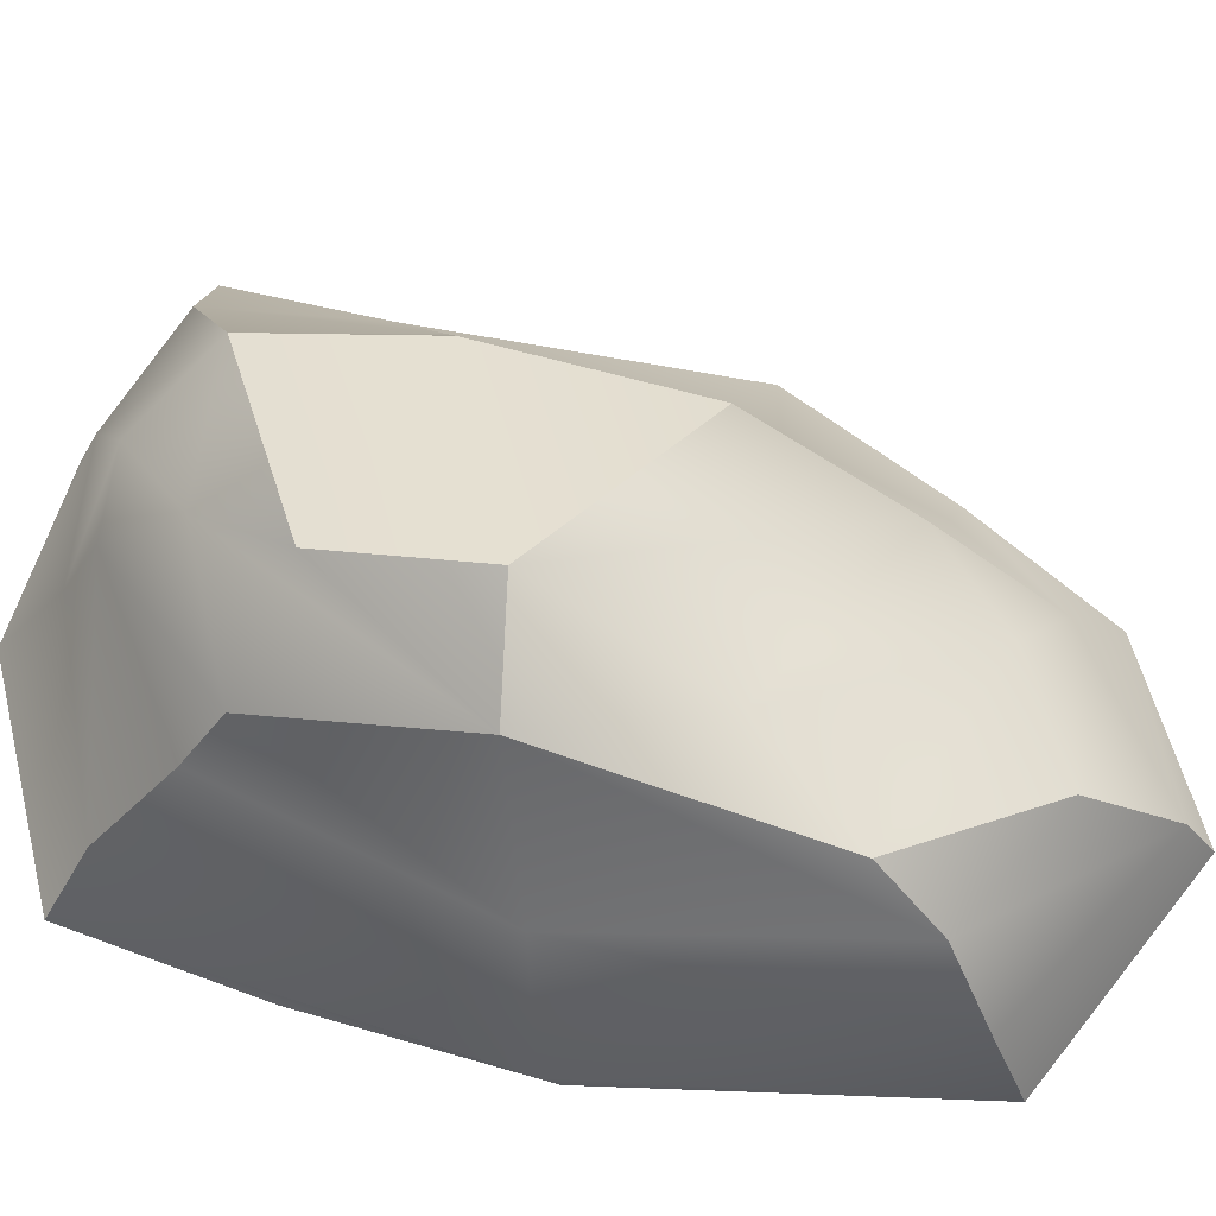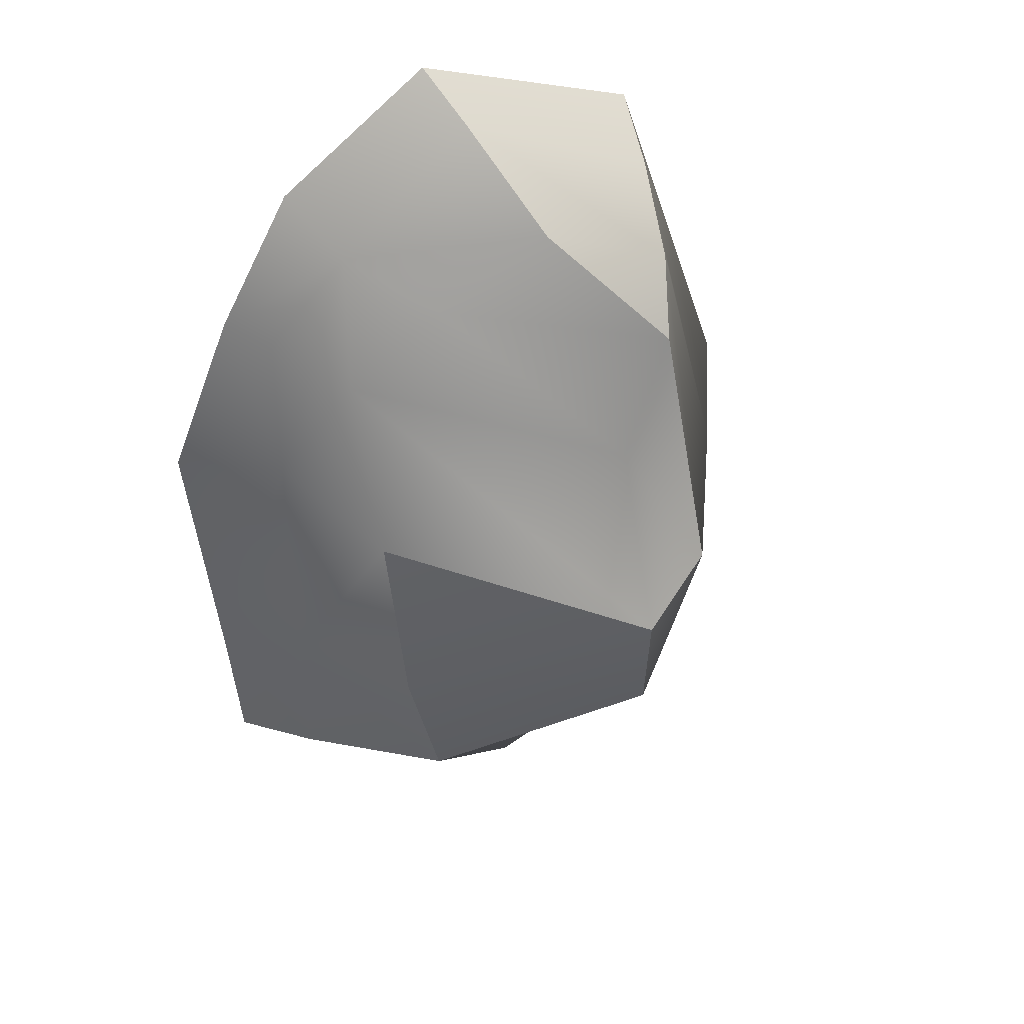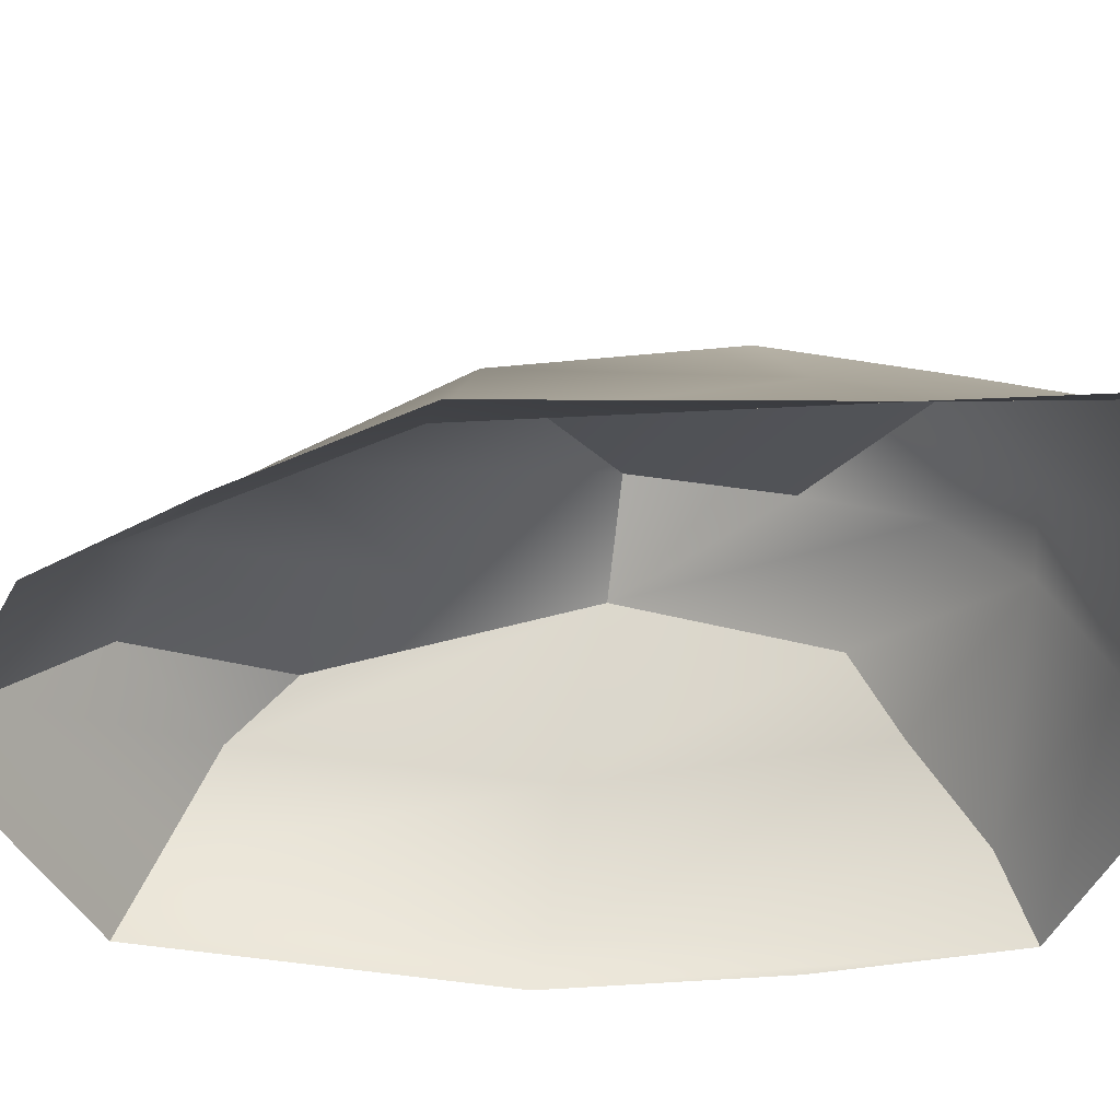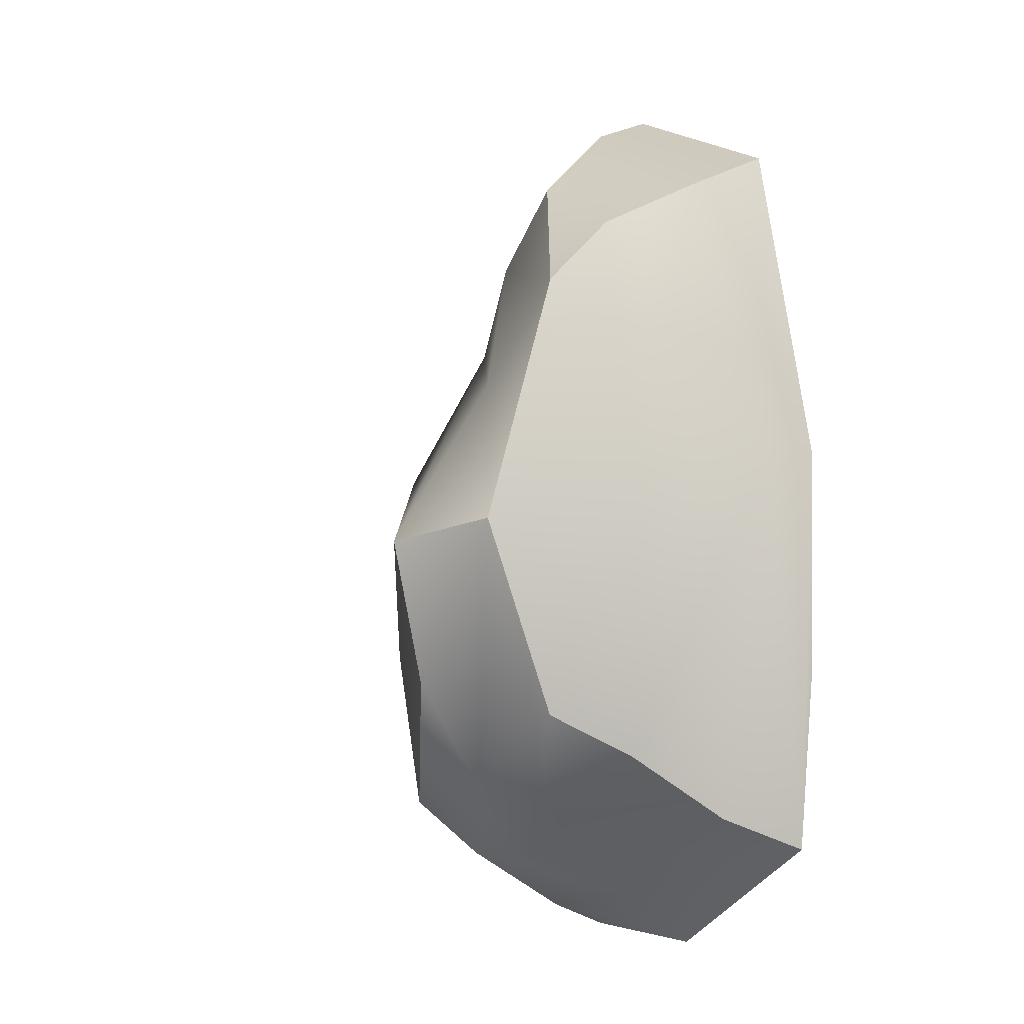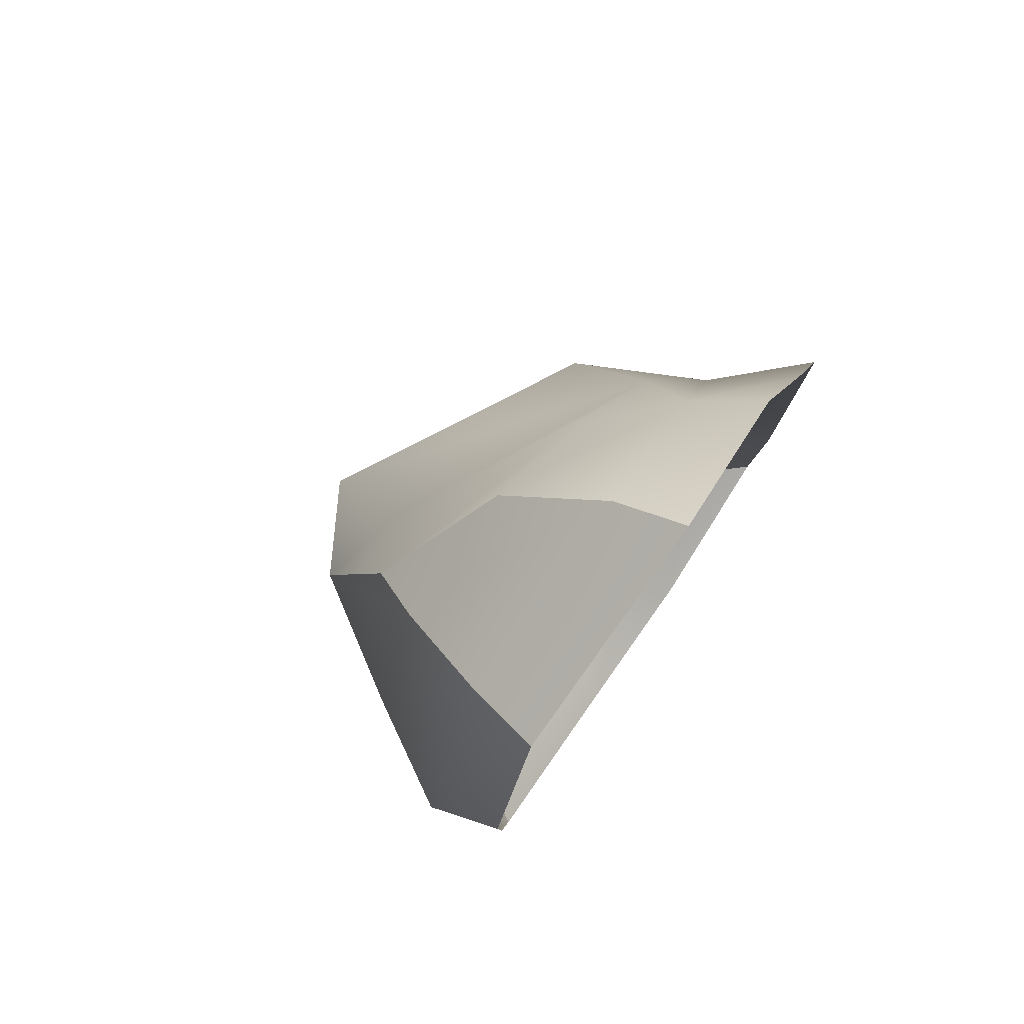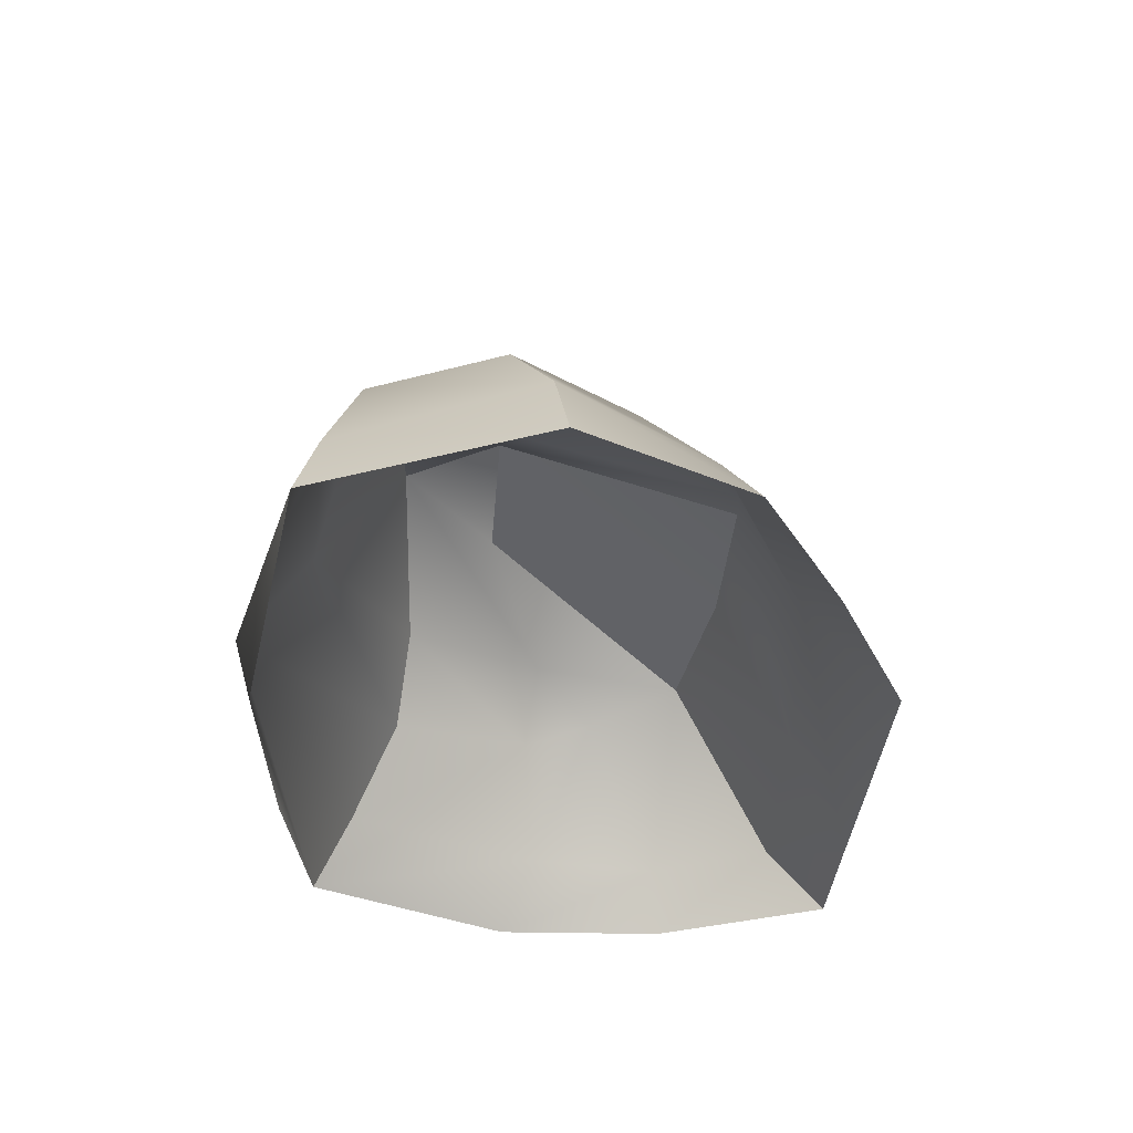
<metadata>
{"format":"obj","ext":"obj","renderer":"f3d","projection":"perspective","resolution":1024,"background":"white","views":[{"elev":63.9,"azim":-75.1,"up":"+Y"},{"elev":45.7,"azim":152.9,"up":"+Z"},{"elev":-47.6,"azim":93.8,"up":"+Y"},{"elev":-6.2,"azim":-120.8,"up":"+Z"},{"elev":79.6,"azim":-55.4,"up":"+Z"},{"elev":56.2,"azim":1.1,"up":"+Z"}]}
</metadata>
<code>
g Color_07
v 2.777 0.01686 -2.455
v 2.157 0.6756 -3.726
v 2.71 0.075 -3.78
v 2.267 0.9165 -1.88
v 2.169 0.782 0.5946
v 1.229 2.114 -3.01
v 1.559 2.175 -1.532
v 2.98 0.01785 0.3983
v 1.648 1.965 0.3166
v 2.335 0.02123 1.922
v 1.556 1.169 1.716
v 1.343 0.6775 2.812
v -0.5419 3.347 -0.5536
v 2.016 0.3959 1.84
v 1.633 0.08083 3.226
v -0.6824 2.434 0.9619
v -1.402 2.84 -0.3816
v -1.303 2.107 1.923
v 0.7203 1.39 2.485
v -0.3069 1.523 3.078
v 0.05973 0.647 3.855
v 0.1874 0.01841 4.125
v 1.083 0.01584 -4.303
v 2.71 0.075 -3.78
v 2.157 0.6756 -3.726
v 1.03 0.6006 -4.083
v -0.4982 0.03647 -4.368
v 1.229 2.114 -3.01
v -0.1999 0.6108 -3.897
v -2.323 0.02961 -3.386
v -1.964 0.6523 -3.108
v 0.3603 1.947 -3.483
v -0.2993 1.694 -3.461
v -1.53 1.375 -2.532
v -1.426 2.198 -2.157
v -0.1739 2.228 -2.822
v -0.6443 3.112 -1.86
v -1.402 2.84 -0.3816
v -0.5419 3.347 -0.5536
v -2.533 0.004191 0.2666
v -2.483 0.0001898 -1.695
v -2.323 0.02961 -3.386
v -2.722 0.6476 0.1717
v -1.964 0.6523 -3.108
v -1.891 0.08899 3.232
v -1.53 1.375 -2.532
v -1.751 0.7711 2.915
v -2.141 1.656 -0.04047
v -1.426 2.198 -2.157
v -1.51 1.616 2.487
v -1.402 2.84 -0.3816
v -1.303 2.107 1.923
v 0.1874 0.01841 4.125
v -1.891 0.08899 3.232
v -1.751 0.7711 2.915
v 0.05973 0.647 3.855
v -1.51 1.616 2.487
v -0.3069 1.523 3.078
v -1.303 2.107 1.923
v 1.559 2.175 -1.532
v 1.648 1.965 0.3166
v -0.5419 3.347 -0.5536
v -0.6443 3.112 -1.86
v 1.229 2.114 -3.01
g Color_07_0
f 3 2 1
f 2 4 1
f 4 5 1
f 2 6 4
f 6 7 4
f 5 8 1
f 7 9 4
f 9 5 4
f 10 8 5
f 11 5 9
f 11 12 5
f 13 11 9
f 14 10 5
f 12 14 5
f 14 12 10
f 12 15 10
f 13 16 11
f 17 16 13
f 17 18 16
f 16 19 11
f 16 18 19
f 19 12 11
f 18 20 19
f 19 20 12
f 20 21 12
f 12 21 15
f 21 22 15
f 25 24 23
f 26 25 23
f 26 23 27
f 28 25 26
f 29 26 27
f 29 27 30
f 31 29 30
f 32 28 26
f 32 26 29
f 33 29 31
f 33 32 29
f 34 33 31
f 33 34 35
f 28 32 36
f 36 32 33
f 36 33 35
f 37 28 36
f 36 35 38
f 37 36 38
f 37 38 39
f 42 41 40
f 40 43 42
f 43 44 42
f 43 40 45
f 46 44 43
f 47 43 45
f 48 46 43
f 48 43 47
f 49 46 48
f 50 48 47
f 51 49 48
f 51 48 50
f 52 51 50
f 55 54 53
f 56 55 53
f 57 55 56
f 58 57 56
f 59 57 58
f 62 61 60
f 63 62 60
f 64 63 60

</code>
